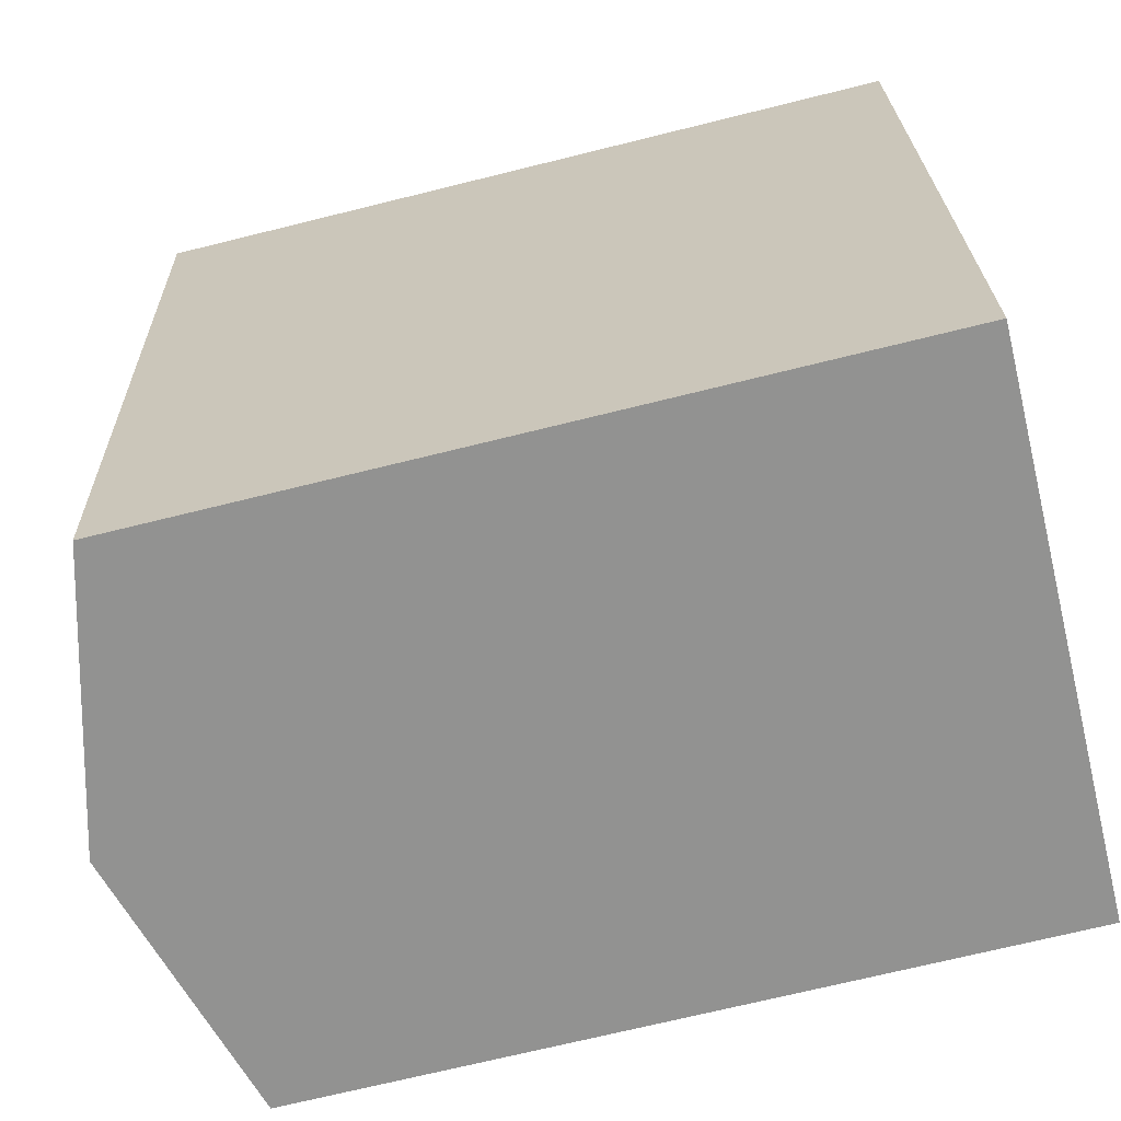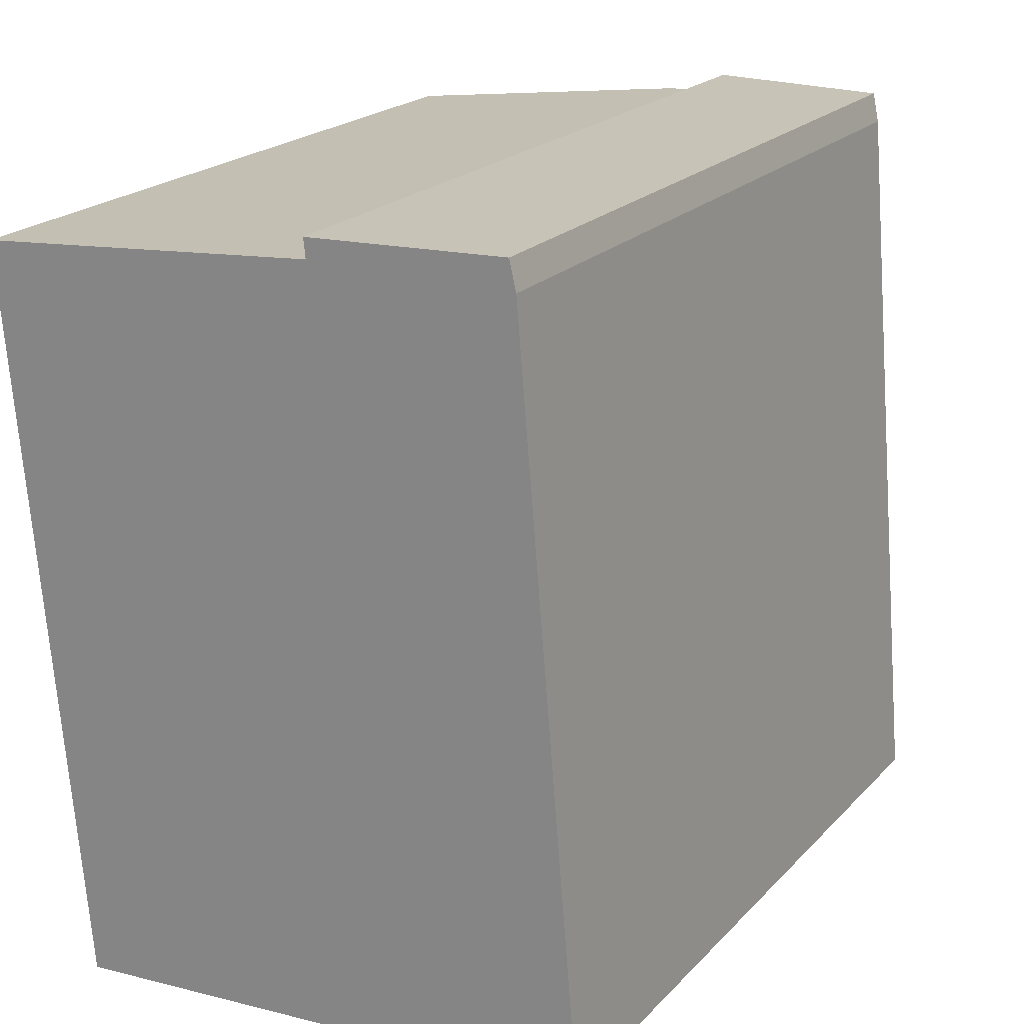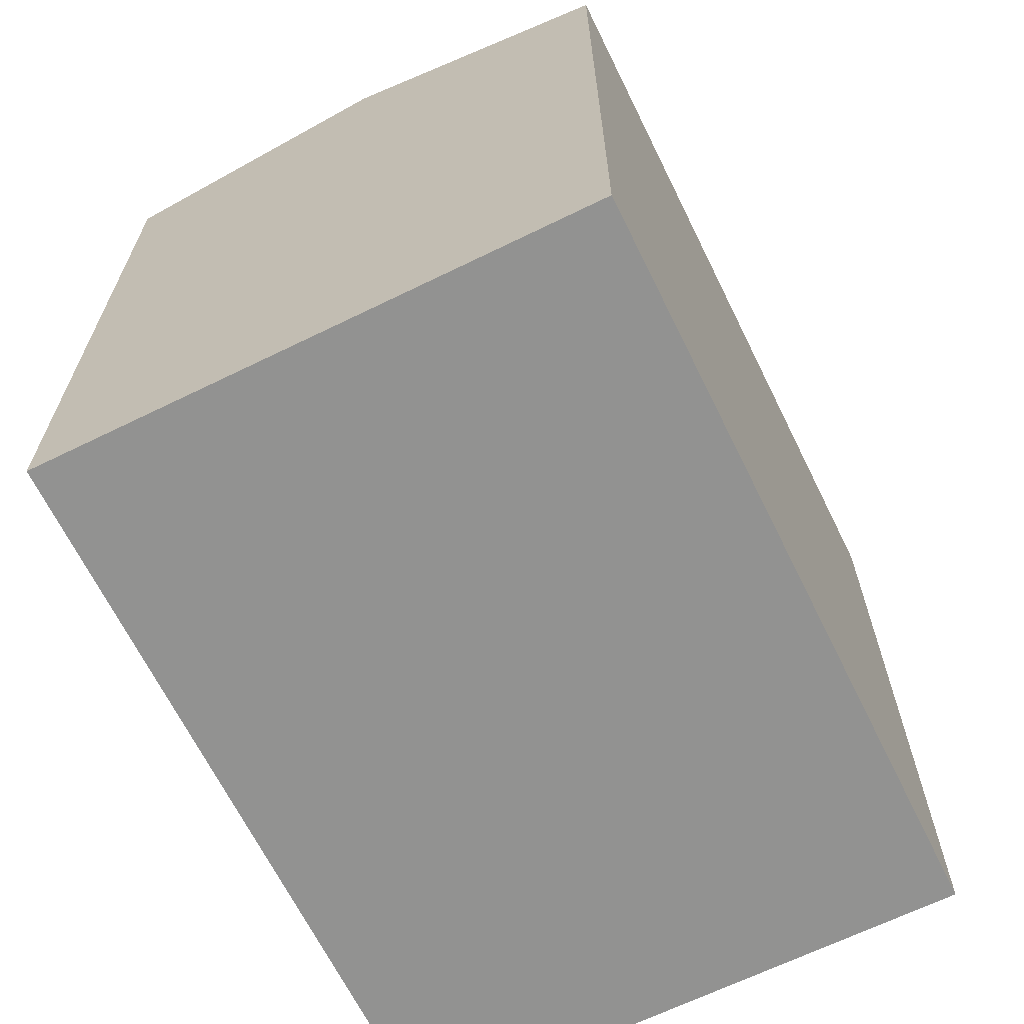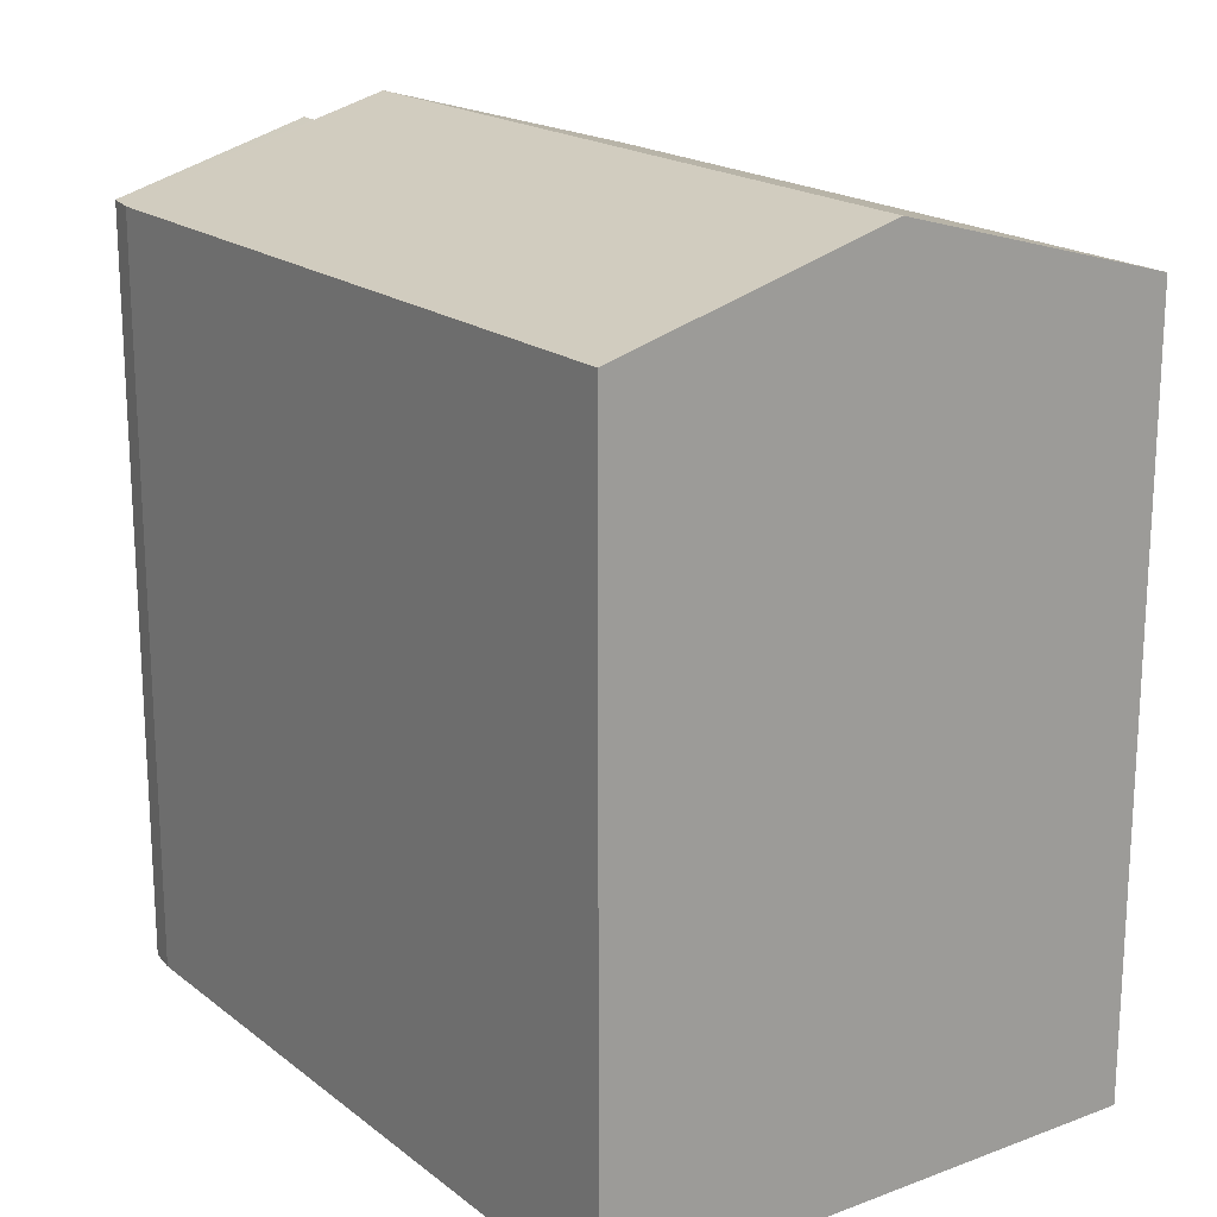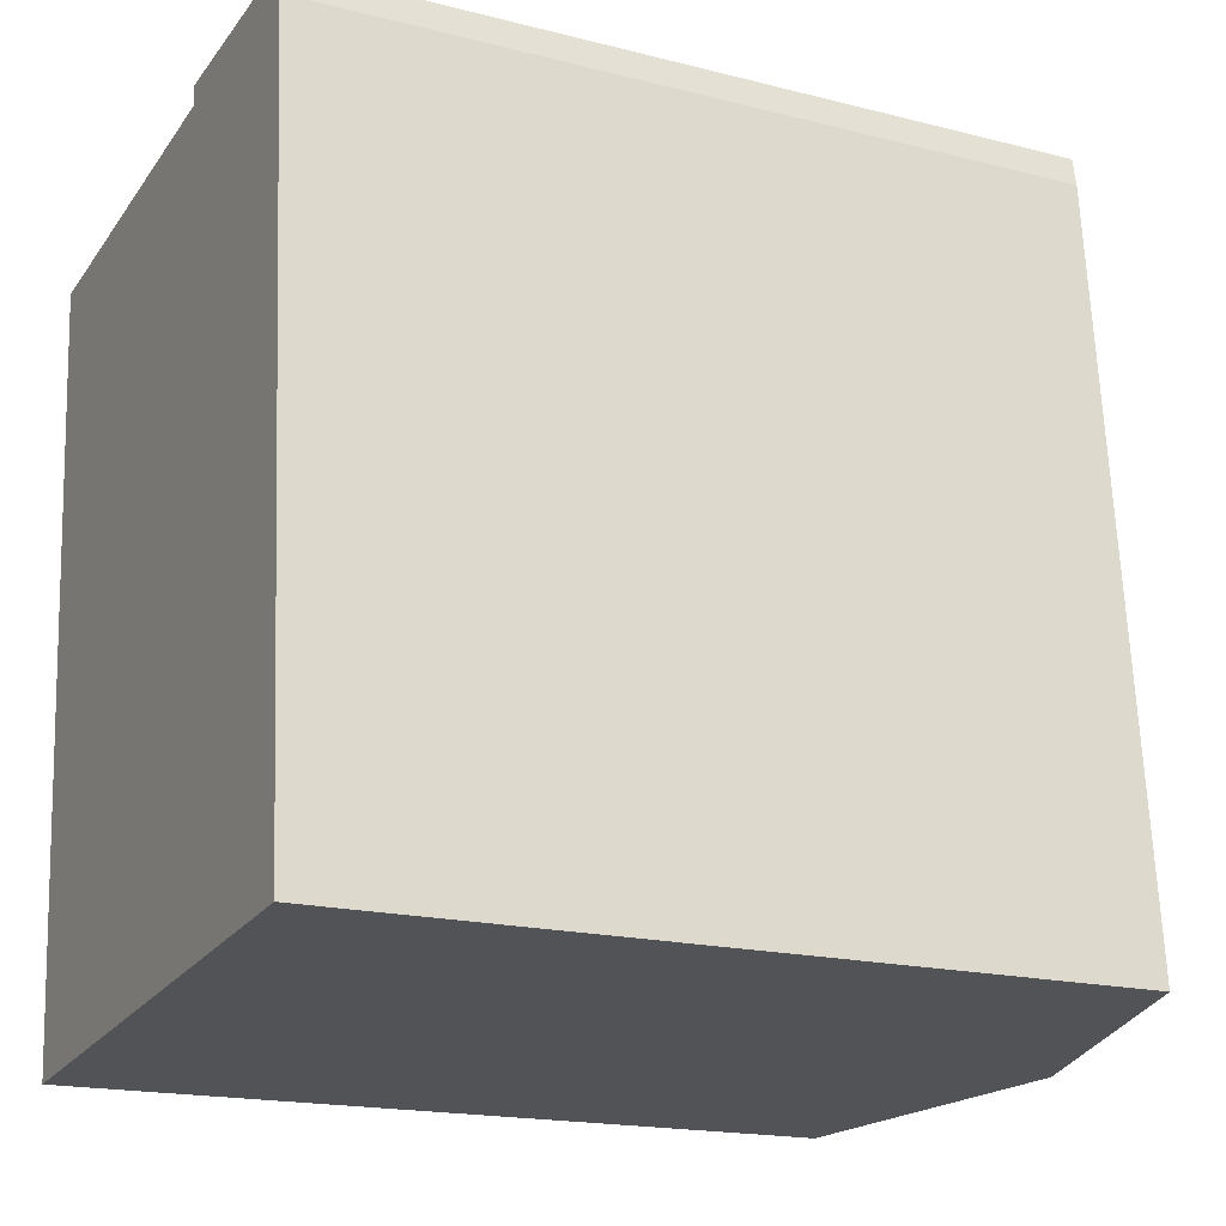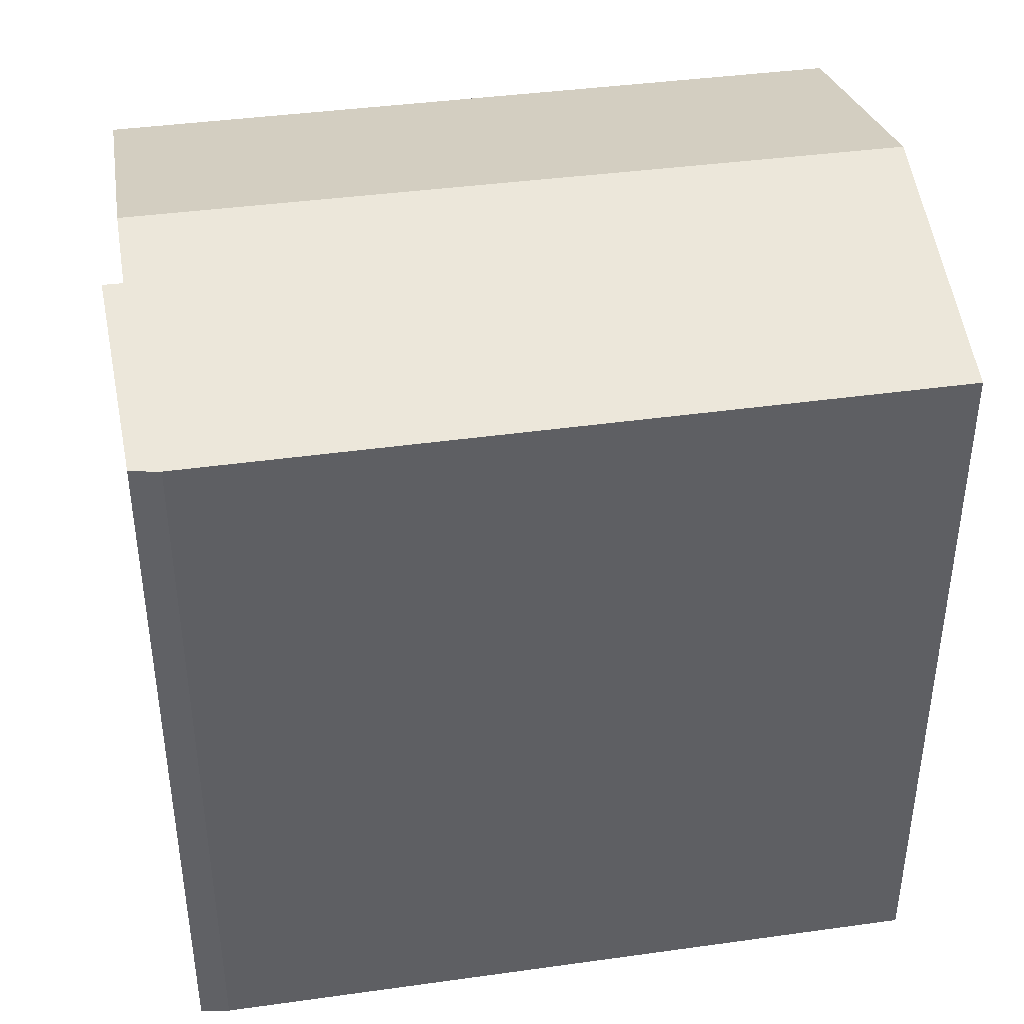
<metadata>
{"format":"obj","ext":"obj","renderer":"f3d","projection":"perspective","resolution":1024,"background":"white","views":[{"elev":-70.9,"azim":-76.1,"up":"+Z"},{"elev":21.3,"azim":30.5,"up":"+Z"},{"elev":-66.3,"azim":-158.8,"up":"+Y"},{"elev":18.8,"azim":139.8,"up":"+Y"},{"elev":-17.9,"azim":63.5,"up":"+Z"},{"elev":41.0,"azim":75.4,"up":"+Y"}]}
</metadata>
<code>
v  0.755 14.66 -8.54
v  6.785 16.17 -14.18
v  1.295 14.66 -14.66
v  0.38 14.67 -4.299
v  0.272 14.67 -3.075
v  5.433 16.17 0.475
v  1.434 15.07 0.125
v  0 14.67 8.985e-16
v  10.92 14.67 0.613
v  12.17 14.69 -13.71
v  6.902 15.77 0.604
v  10.79 14.69 1.176
v  6.861 15.77 0.982
v  6.861 -6.013e-17 0.982
v  10.79 -7.201e-17 1.176
v  0 0 0
v  1.434 -7.654e-18 0.125
v  6.902 -3.698e-17 0.604
v  5.433 -2.909e-17 0.475
v  10.92 -3.754e-17 0.613
v  12.17 8.396e-16 -13.71
v  1.295 8.974e-16 -14.66
v  6.785 8.682e-16 -14.18
v  0.38 2.632e-16 -4.299
v  0.755 5.229e-16 -8.54
v  0.272 1.883e-16 -3.075
g defaultobject
f 1 2 3
f 2 1 4
f 2 4 5
f 2 5 6
f 6 5 7
f 7 5 8
f 2 9 10
f 9 2 6
f 9 6 11
f 9 11 12
f 13 12 11
f 14 12 13
f 12 14 15
f 16 7 8
f 7 16 6
f 6 16 11
f 11 16 17
f 11 17 18
f 18 17 19
f 15 9 12
f 9 15 20
f 9 21 10
f 21 9 20
f 21 2 10
f 2 21 3
f 3 21 22
f 22 21 23
f 22 1 3
f 1 22 4
f 4 22 5
f 5 22 8
f 8 22 16
f 16 22 24
f 24 22 25
f 16 24 26
f 11 14 13
f 14 11 18
f 26 17 16
f 17 26 19
f 19 26 24
f 19 24 25
f 19 25 18
f 18 15 14
f 15 18 25
f 15 25 22
f 15 22 20
f 20 22 23
f 20 23 21

</code>
